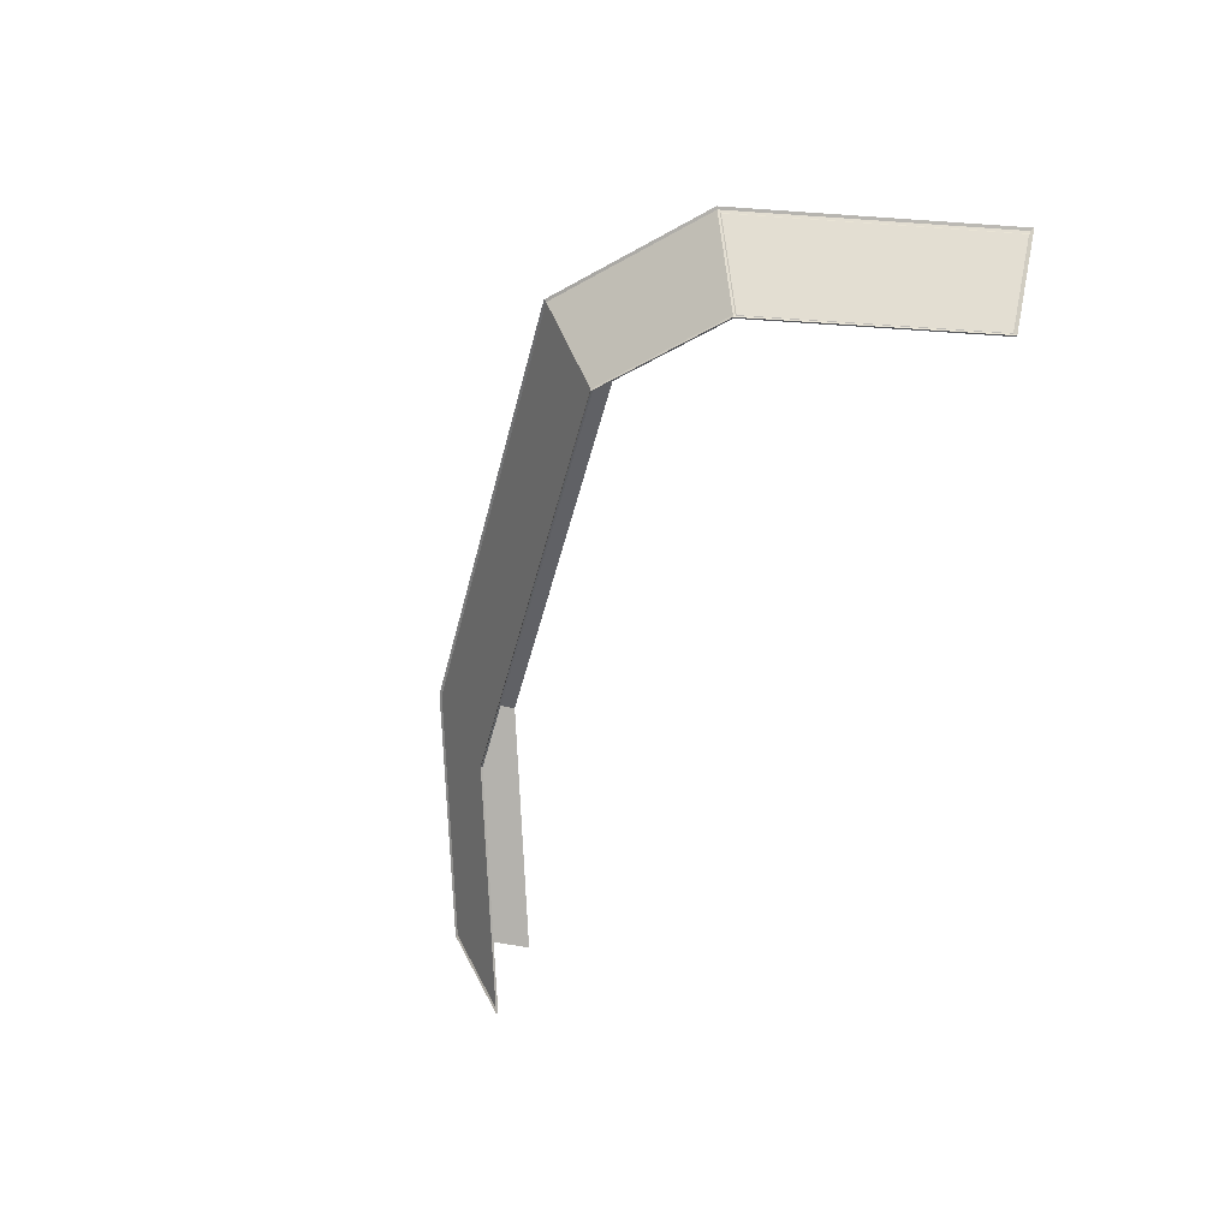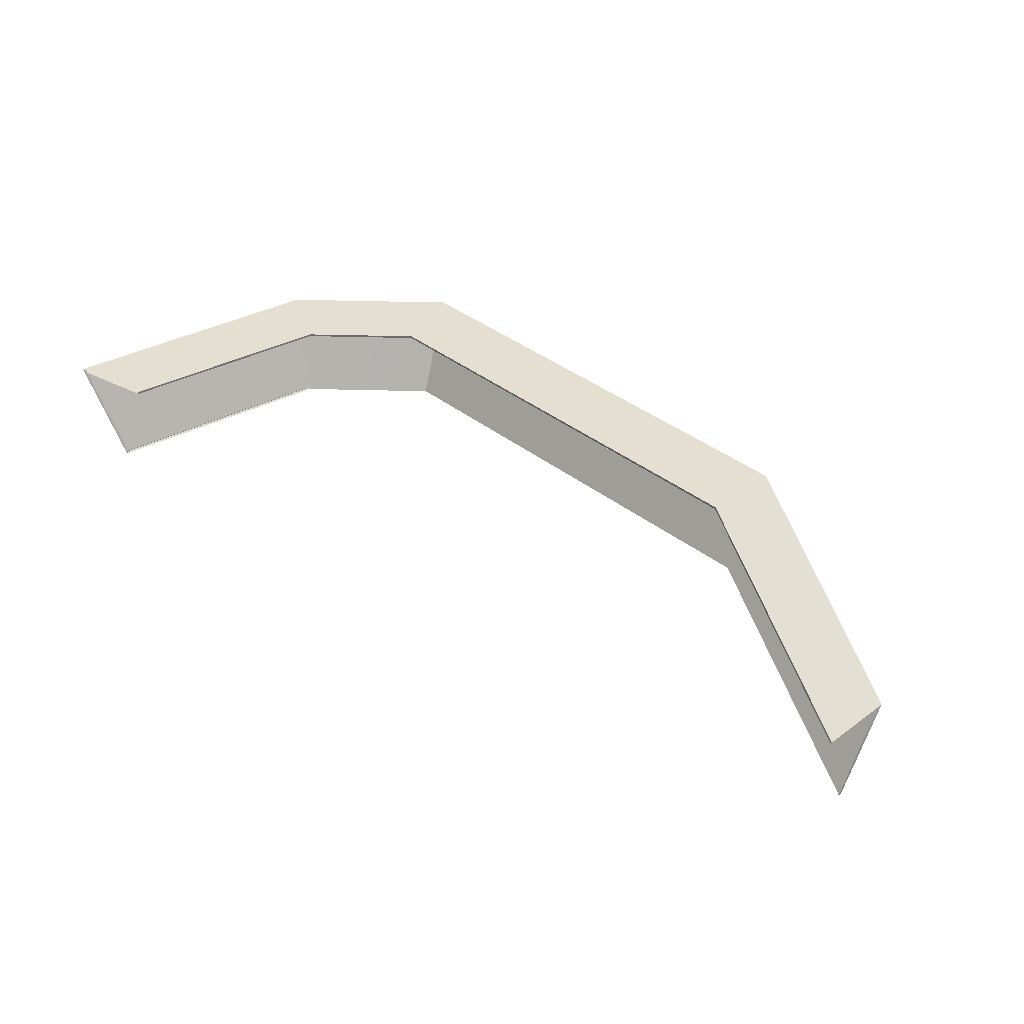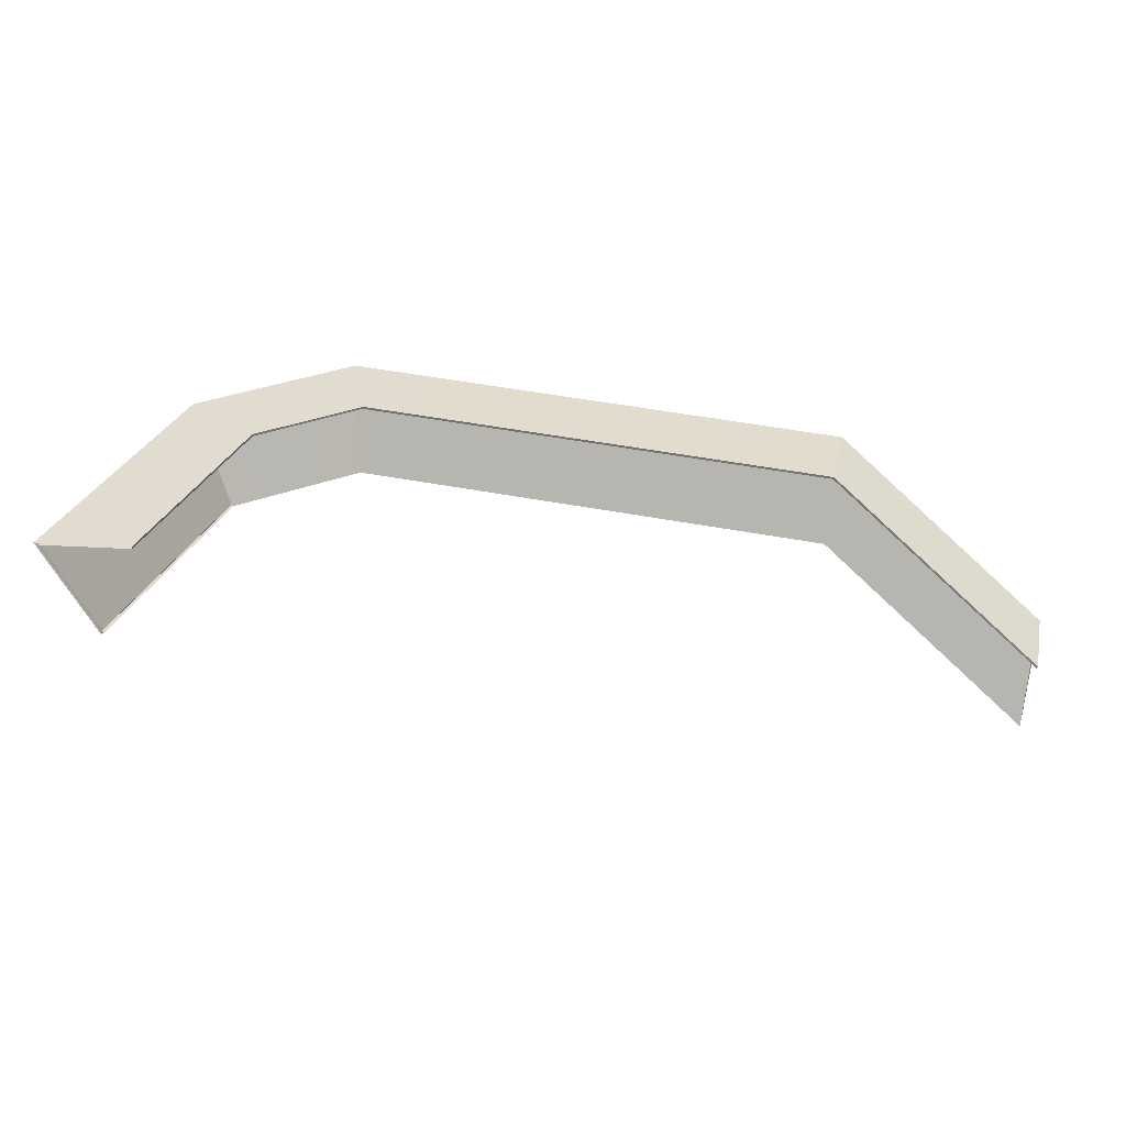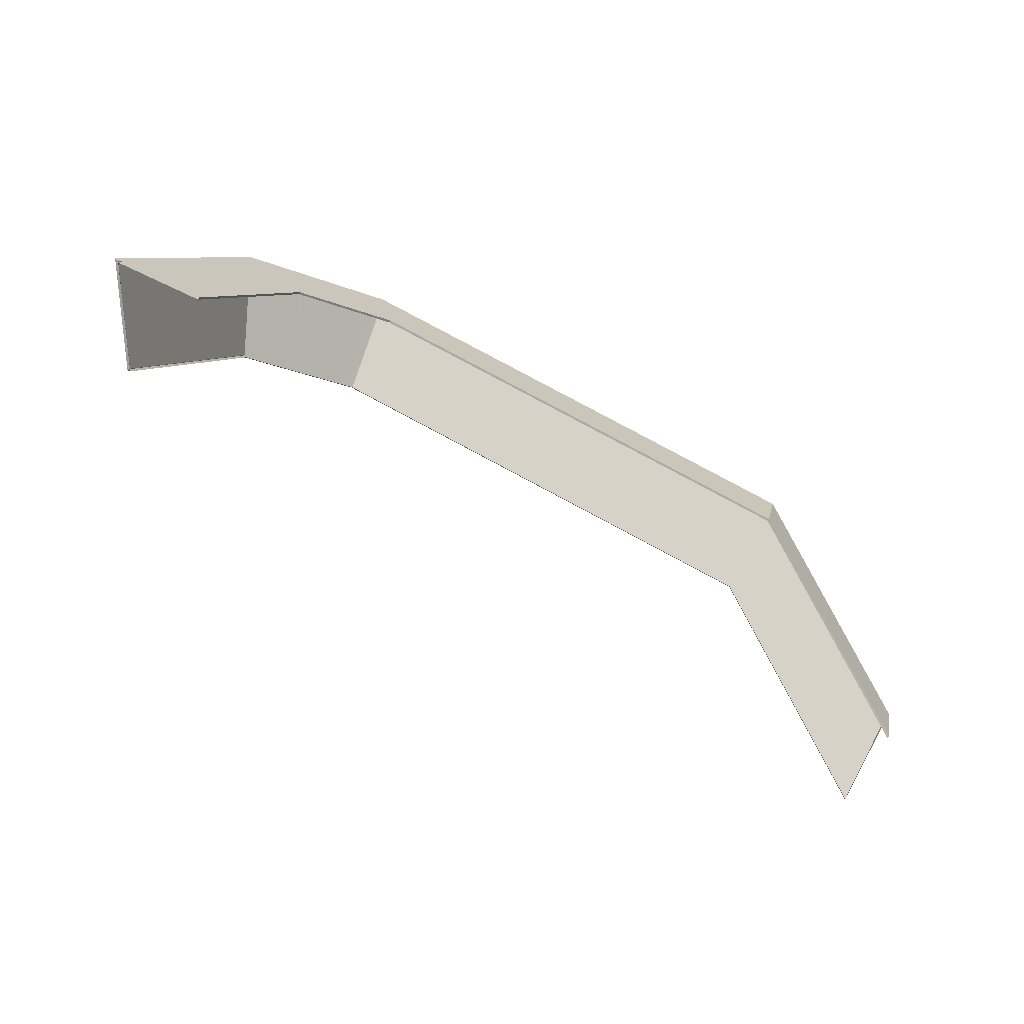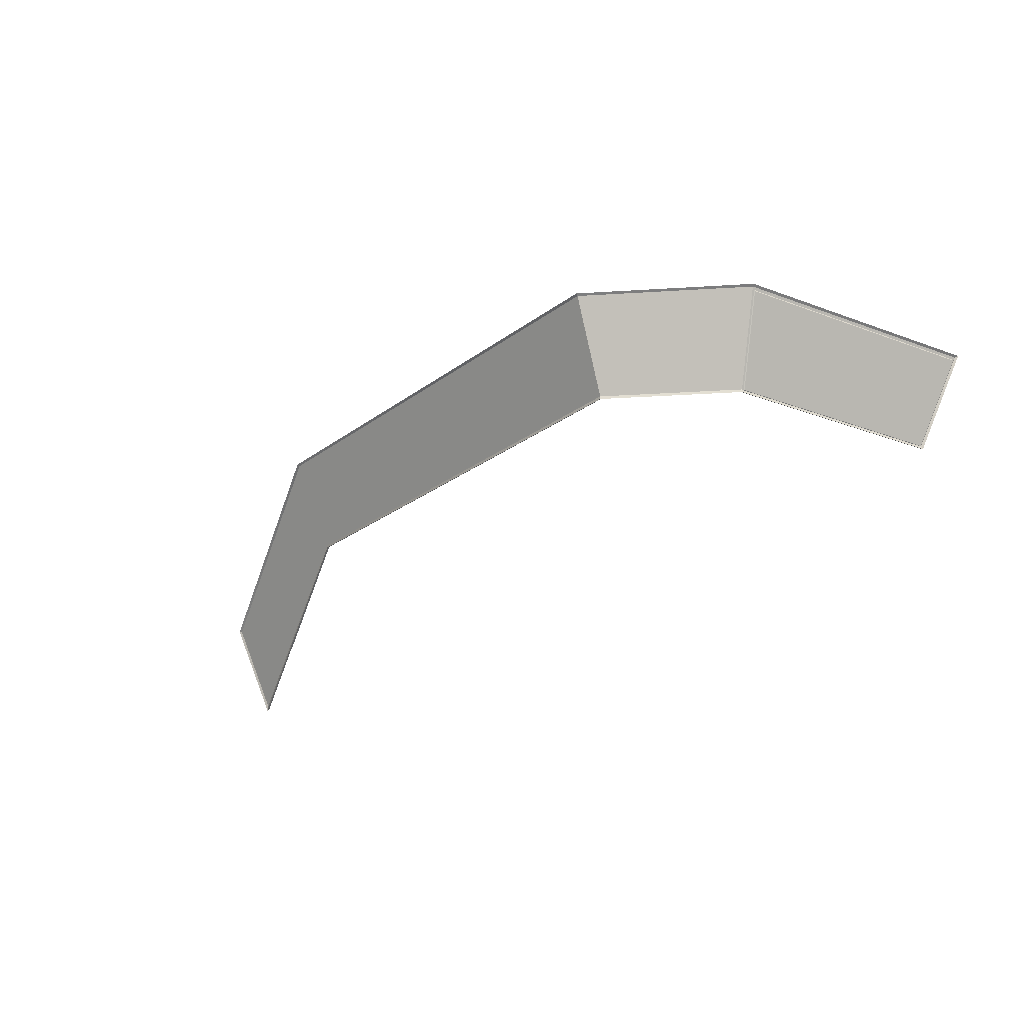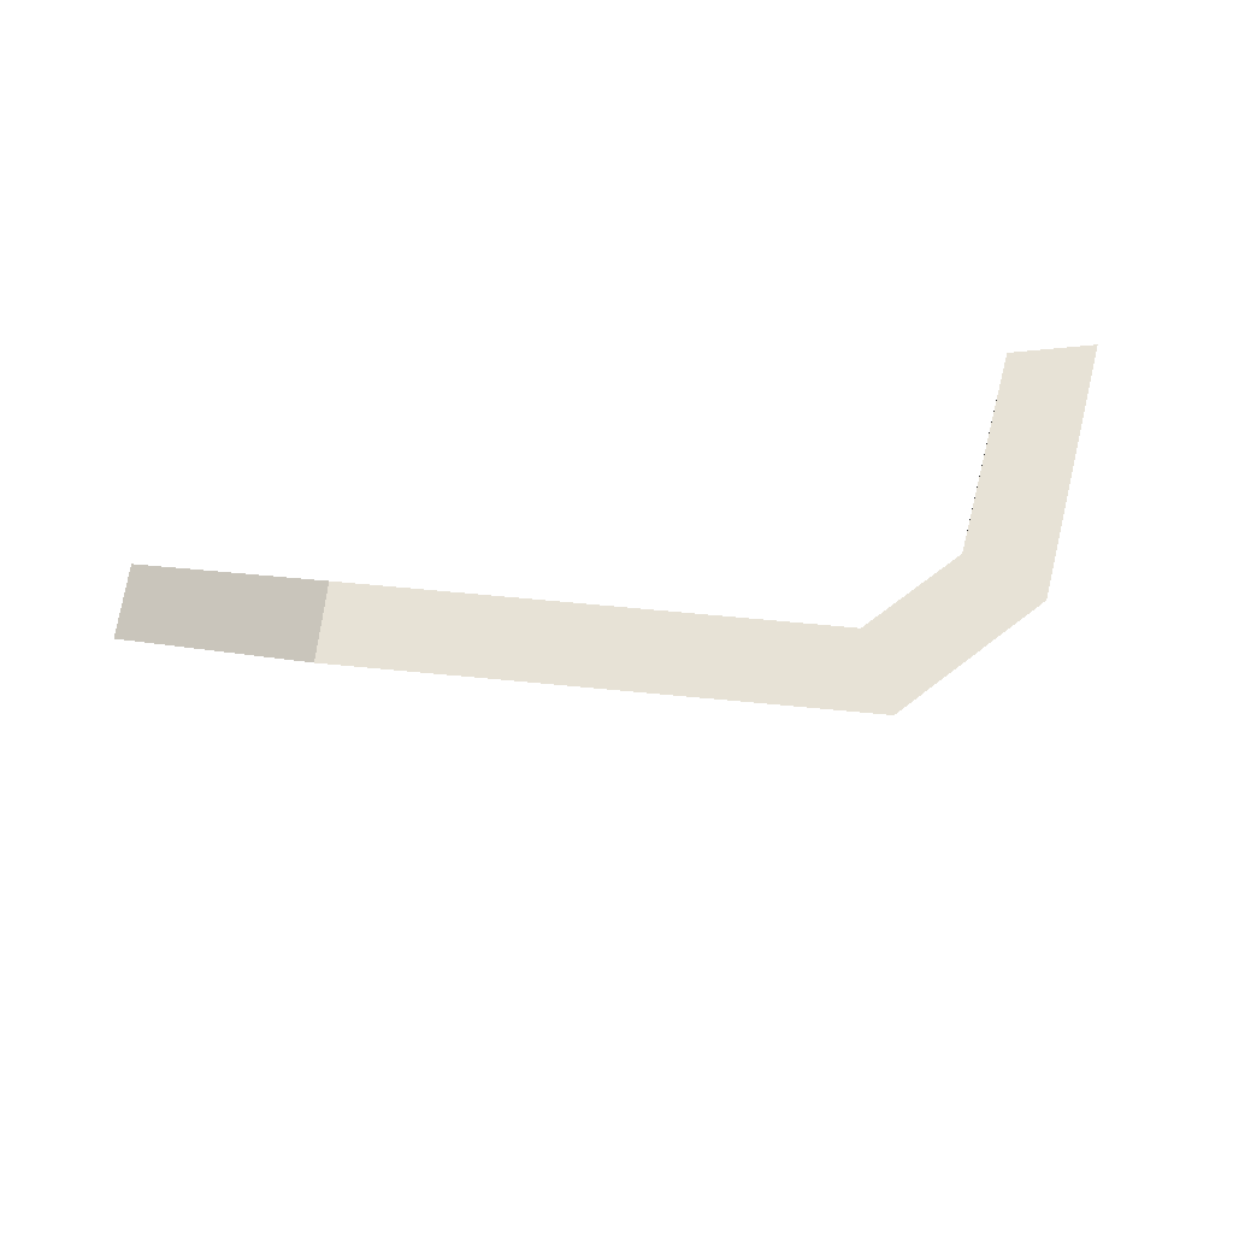
<metadata>
{"format":"obj","ext":"obj","renderer":"f3d","projection":"perspective","resolution":1024,"background":"white","views":[{"elev":-48.3,"azim":64.3,"up":"+Y"},{"elev":36.7,"azim":-145.9,"up":"+Y"},{"elev":-56.4,"azim":177.1,"up":"+Z"},{"elev":-72.2,"azim":154.3,"up":"+Z"},{"elev":-25.4,"azim":37.8,"up":"+Y"},{"elev":63.5,"azim":-6.2,"up":"+Y"}]}
</metadata>
<code>
g
v -1.245 0 -0.1028
v 4 0 1
v 5.6 0 0
v 4.934 -5.403e-08 -0.5517
v 3.845 -8.67e-08 0.1285
v -1.076 -8.039e-08 -0.9063
v -1.142 -1 -0.5921
v 3.906 -1 0.4693
v 5.194 -1 -0.336
v -3.217 -1.437 -2.091
v -3.386 -1.437 -1.288
v -3.283 -2.437 -1.777
v 5.633 0.025 0.02718
v 4.934 0.025 -0.5517
v 4.008 0.025 1.043
v 3.845 0.025 0.1285
v -1.263 0.02301 -0.06647
v -1.082 0.025 -0.9077
v 3.91 -1.013 0.4922
v -1.146 -1.011 -0.5702
v 5.212 -1.012 -0.3213
v -3.414 -1.421 -1.257
v -3.23 -1.416 -2.094
v -3.288 -2.449 -1.755
v 6.669 -3.539e-07 -2.75
v 5.789 -3.417e-07 -2.75
v 6.133 -1 -2.75
v 6.713 0.025 -2.75
v 5.789 0.025 -2.75
v 6.157 -1.011 -2.75
v -1.249 0.004678 -0.09006
v 4.003 0.007505 1.016
v 3.91 -0.98 0.4917
v -1.155 -0.9794 -0.5729
v 5.612 0.007243 0.009946
v 5.211 -0.9798 -0.3217
v 6.677 0.00667 -2.728
v 6.147 -0.9797 -2.728
v -3.263 -2.395 -1.74
v -3.382 -1.427 -1.27
v 5.613 -0.03175 -0.02993
v 5.227 -0.9817 -0.3491
v 6.149 -0.9817 -2.719
v 6.658 -0.03175 -2.719
g
f 3 2 5 4
f 2 1 6 5
f 1 2 8 7
f 2 3 9 8
f 6 1 11 10
f 1 7 12 11
f 13 14 16 15
f 15 16 18 17
f 18 23 22 17
f 4 14 29 26
f 9 21 19 8
f 8 19 20 7
f 7 20 24 12
f 12 24 22 11
f 11 22 23 10
f 10 23 18 6
f 6 18 16 5
f 5 16 14 4
f 25 3 4 26
f 28 29 14 13
f 27 30 21 9
f 31 34 33 32
f 32 33 36 35
f 35 36 38 37
f 31 40 39 34
f 41 44 43 42
f 17 31 32 15
f 15 32 35 13
f 13 35 37 28
f 28 37 38 30
f 30 38 36 21
f 21 36 33 19
f 19 33 34 20
f 20 34 39 24
f 24 39 40 22
f 22 40 31 17
f 3 41 42 9
f 9 42 43 27
f 27 43 44 25
f 25 44 41 3

</code>
